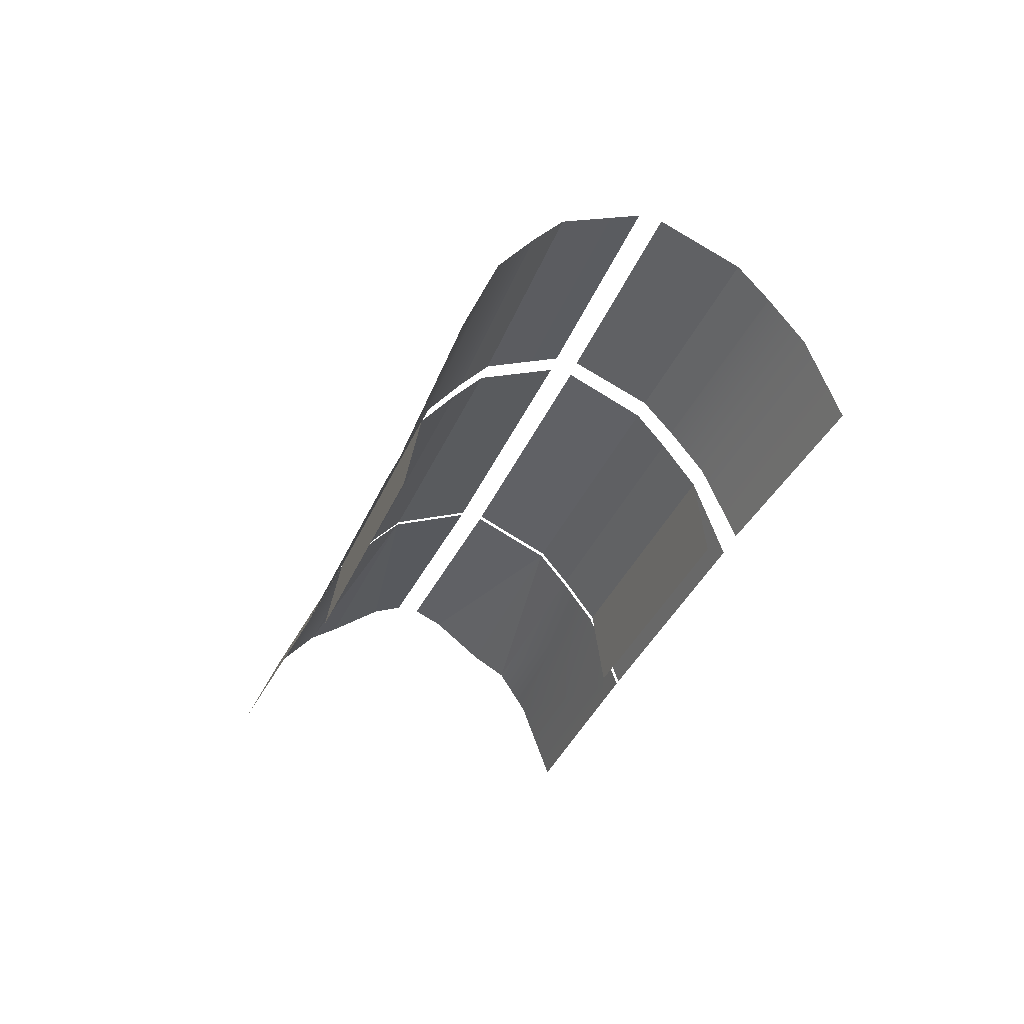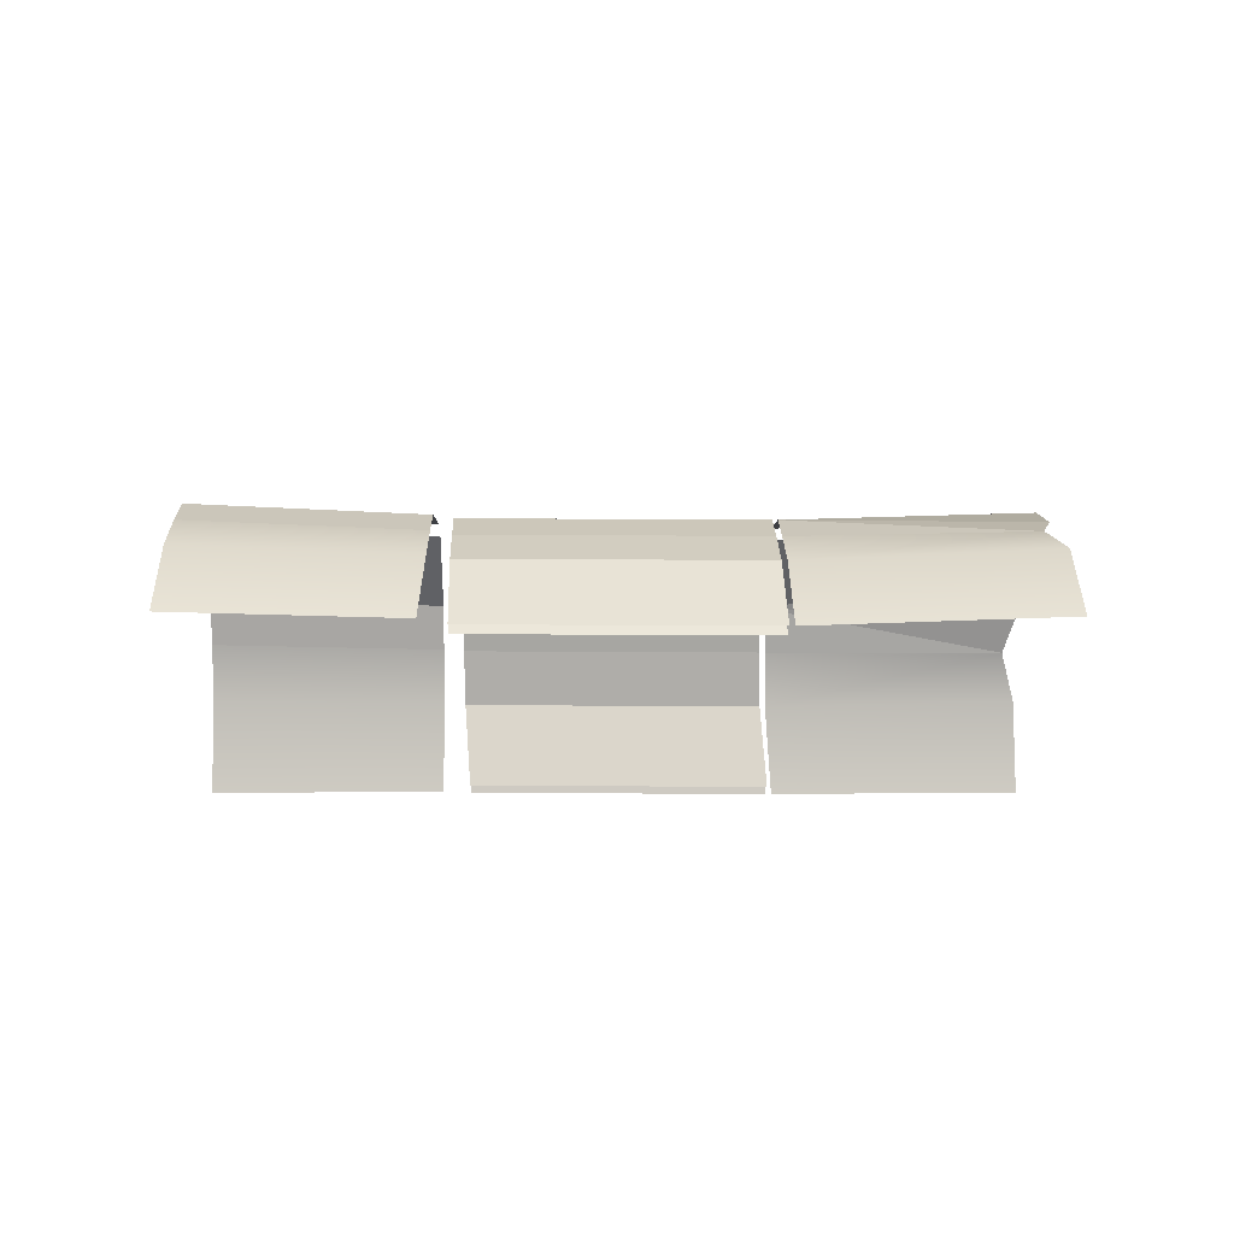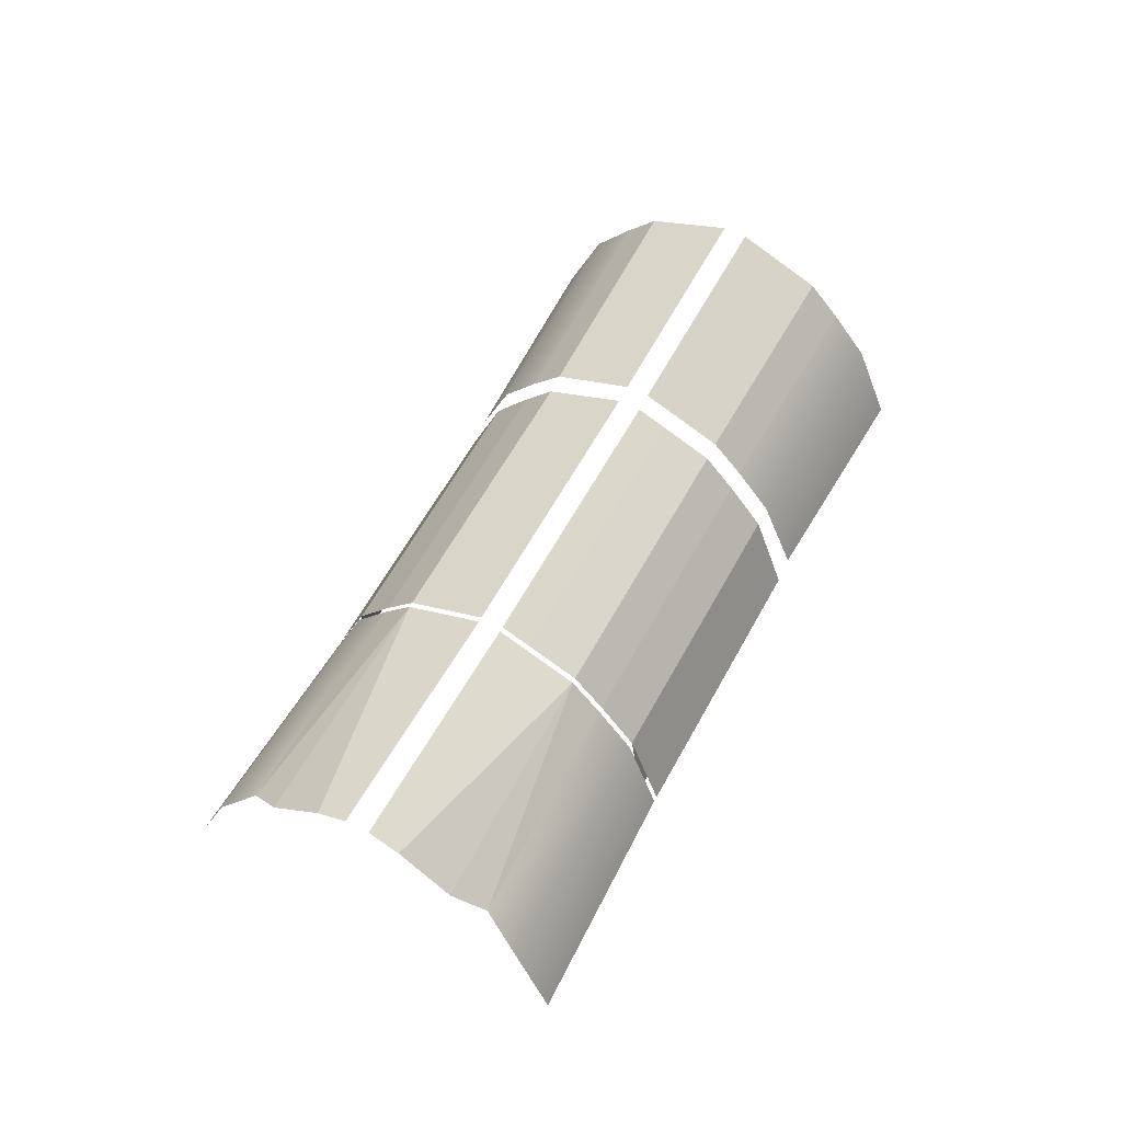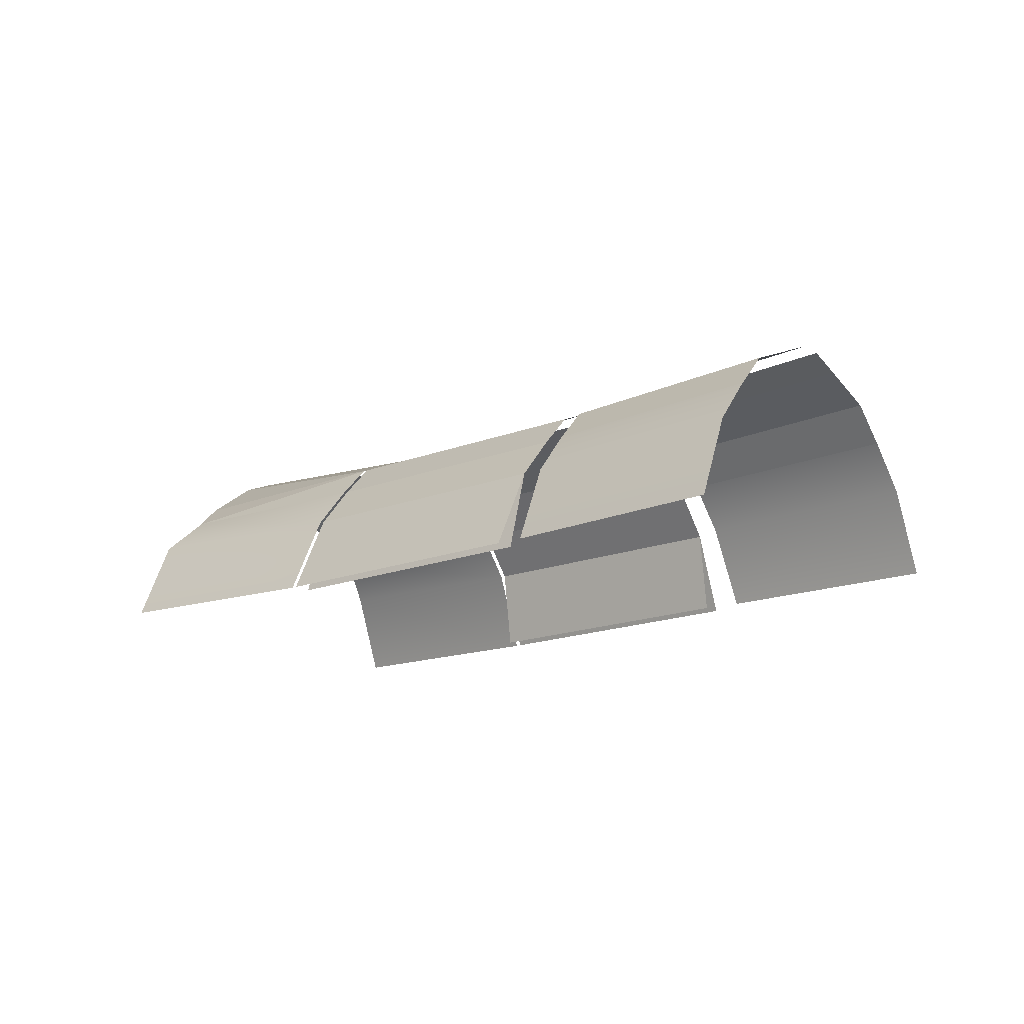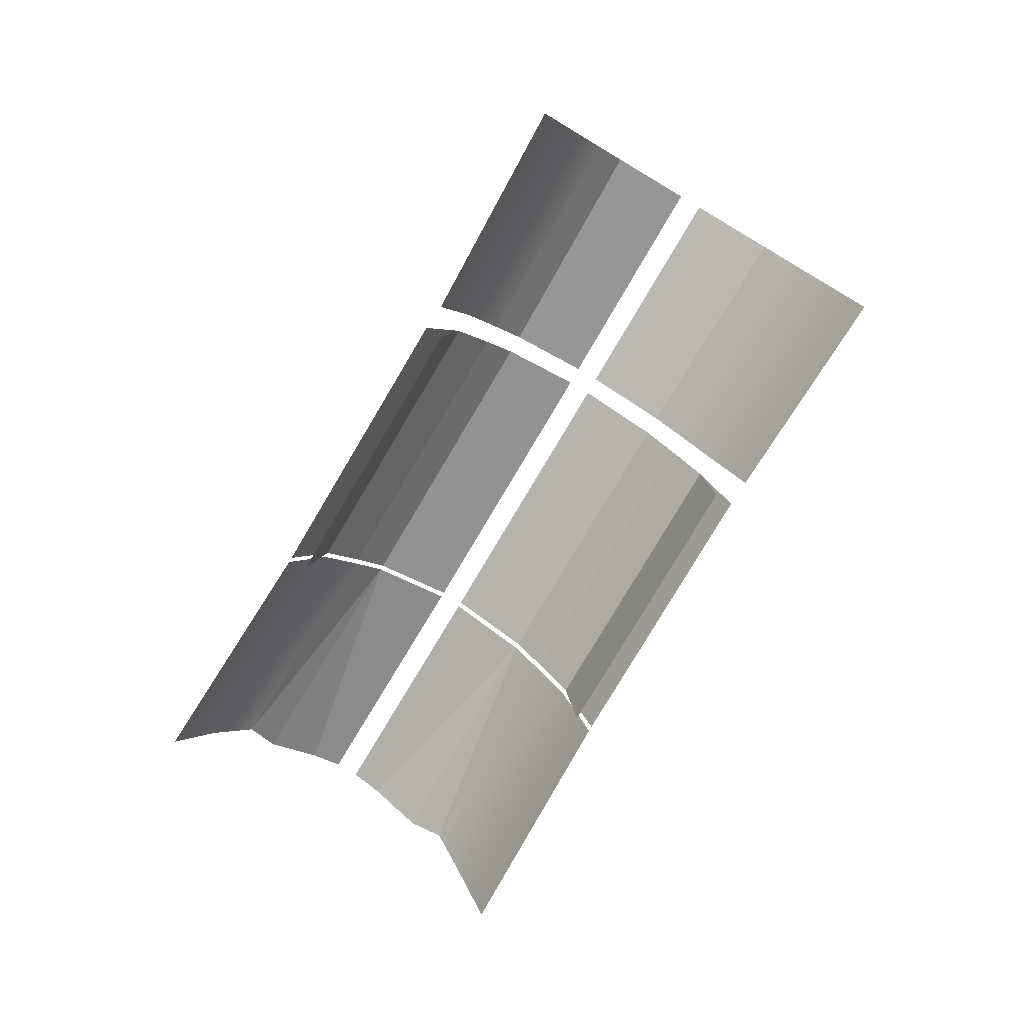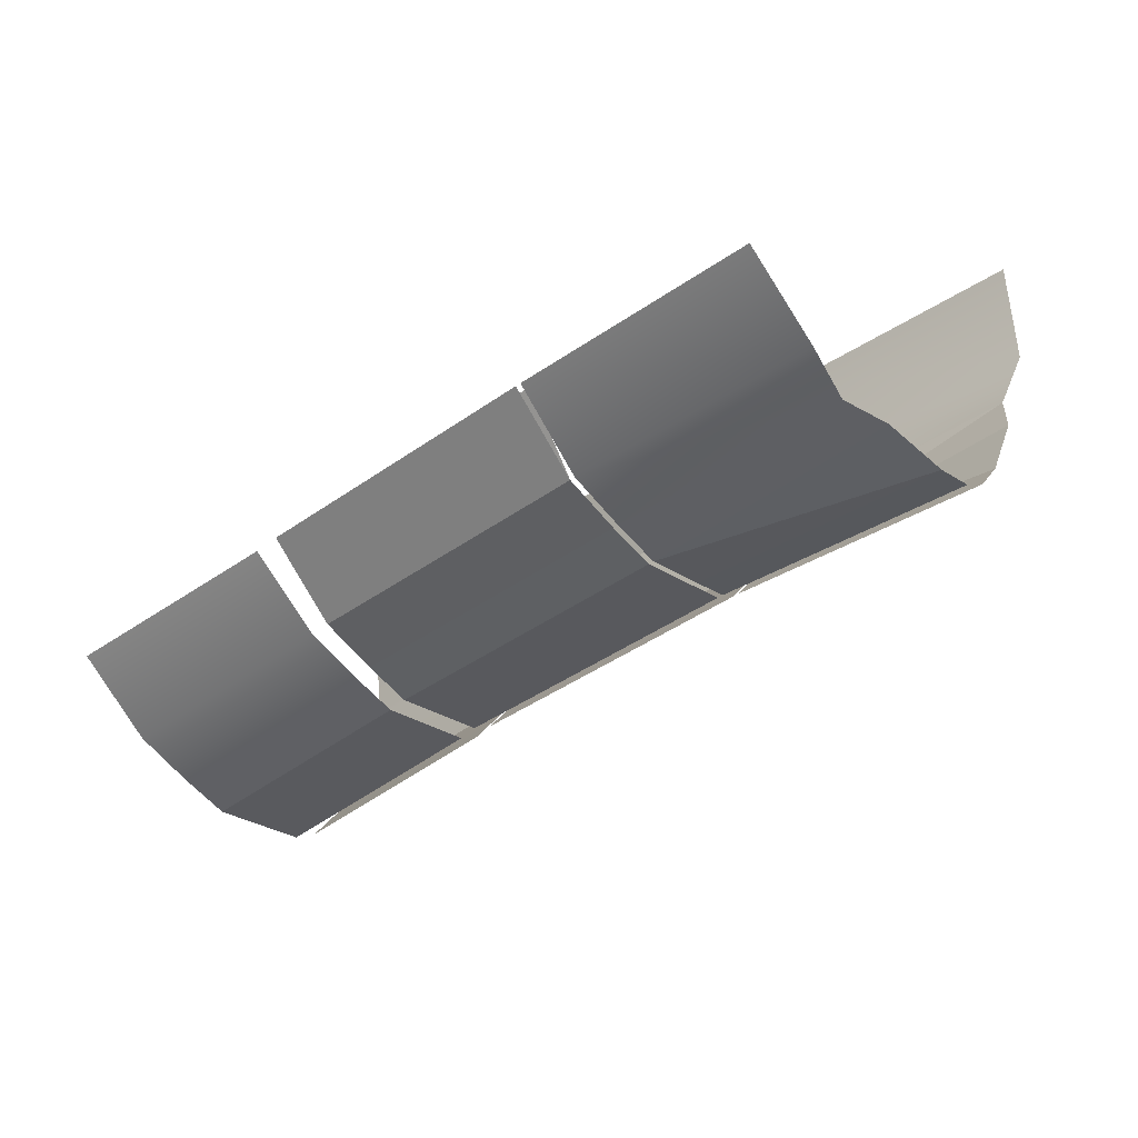
<metadata>
{"format":"obj","ext":"obj","renderer":"f3d","projection":"perspective","resolution":1024,"background":"white","views":[{"elev":-35.0,"azim":109.9,"up":"+Y"},{"elev":-26.9,"azim":-140.3,"up":"+Y"},{"elev":58.8,"azim":-21.6,"up":"+Y"},{"elev":-15.7,"azim":80.4,"up":"+Y"},{"elev":-78.7,"azim":99.6,"up":"+Y"},{"elev":76.1,"azim":160.1,"up":"+Z"}]}
</metadata>
<code>
o Atap.001_house_Cube.032
v -112.3 26.27 211.6
v -101.9 26.75 202.5
v -99.92 28.08 204.9
v -110.3 27.54 213.9
v -113.4 24.3 210.2
v -103.2 24.69 201.1
v -98.72 28.86 206.3
v -109.2 28.29 215.2
v -114.8 21.75 208.7
v -104.6 22.03 199.5
v -115.8 16.95 207
v -105.9 17.02 197.9
v -94.55 26.75 211.3
v -93.34 24.69 212.7
v -104 24.3 221.3
v -105.2 26.27 219.9
v -96.58 28.08 208.9
v -107.1 27.54 217.7
v -97.78 28.86 207.5
v -108.3 28.29 216.3
v -102.7 21.75 222.9
v -91.94 22.03 214.3
v -101.4 16.95 224.4
v -90.61 17.02 215.9
v -119.5 26.17 232.2
v -130.7 25.99 241.9
v -132.7 28.26 239.5
v -121.5 27.41 229.8
v -128.9 24.43 242.9
v -118.4 24.22 233.6
v -133.9 29.02 238.1
v -122.6 28.14 228.5
v -117.1 21.7 235.2
v -116.1 16.93 237
v -128.1 22.29 245.1
v -126.9 17.3 246.8
v -126.6 26.06 223.8
v -138.1 25.87 233.2
v -138.7 24.27 231.3
v -127.8 24.07 222.5
v -124.7 27.36 226.1
v -136 28.21 235.6
v -134.8 29.01 237
v -123.5 28.13 227.4
v -129.2 21.5 221
v -140.8 22.08 230.2
v -130.5 16.68 219.6
v -142.2 17.05 228.8
v -126.4 26.06 223.6
v -127.6 24.07 222.3
v -114.3 24.07 211
v -113.1 26.06 212.3
v -124.4 27.36 225.9
v -111.1 27.36 214.6
v -123.3 28.13 227.2
v -110 28.13 215.9
v -115.7 21.5 209.5
v -128.9 21.5 220.8
v -116.3 16.69 209
v -129.6 16.69 220.2
v -130.3 16.68 219.4
v -117 16.68 208.1
v -118.2 24.22 233.4
v -104.9 24.22 222.1
v -103.6 21.7 223.7
v -116.9 21.7 235
v -119.3 26.17 231.9
v -106 26.17 220.7
v -121.2 27.41 229.6
v -107.9 27.41 218.4
v -122.4 28.14 228.3
v -109.1 28.14 217
v -116.6 16.91 235.9
v -103.3 16.91 224.7
v -115.8 16.93 236.8
v -102.6 16.93 225.5
v -114.8 21.75 208.7
v -115.1 16.95 207.9
v -102.7 21.75 222.9
v -102.1 16.95 223.5
v -117.1 21.7 235.2
v -116.8 16.91 236.1
v -129.2 21.5 221
v -129.8 16.69 220.4
f 1 2 3
f 1 3 4
f 5 2 1
f 5 6 2
f 4 3 7
f 4 7 8
f 13 14 15
f 13 15 16
f 16 17 13
f 16 18 17
f 18 19 17
f 18 20 19
f 25 26 27
f 25 27 28
f 29 26 25
f 29 25 30
f 28 27 31
f 28 31 32
f 37 38 39
f 37 39 40
f 37 41 42
f 37 42 38
f 41 43 42
f 41 44 43
f 49 50 51
f 49 51 52
f 52 53 49
f 52 54 53
f 54 55 53
f 54 56 55
f 50 57 51
f 50 58 57
f 58 57 59
f 58 59 60
f 58 61 62
f 58 62 57
f 63 64 65
f 63 65 66
f 67 64 63
f 67 68 64
f 69 70 68
f 69 68 67
f 71 70 69
f 71 72 70
f 66 73 74
f 66 75 76
f 66 76 65
f 66 74 65
f 9 6 5
f 9 10 6
f 11 12 10
f 11 10 9
f 14 21 15
f 14 22 21
f 22 23 21
f 22 24 23
f 33 29 30
f 34 35 33
f 33 35 29
f 34 36 35
f 39 45 40
f 39 46 45
f 46 47 45
f 46 48 47
l 77 78
l 79 80
l 81 82
l 83 84

</code>
